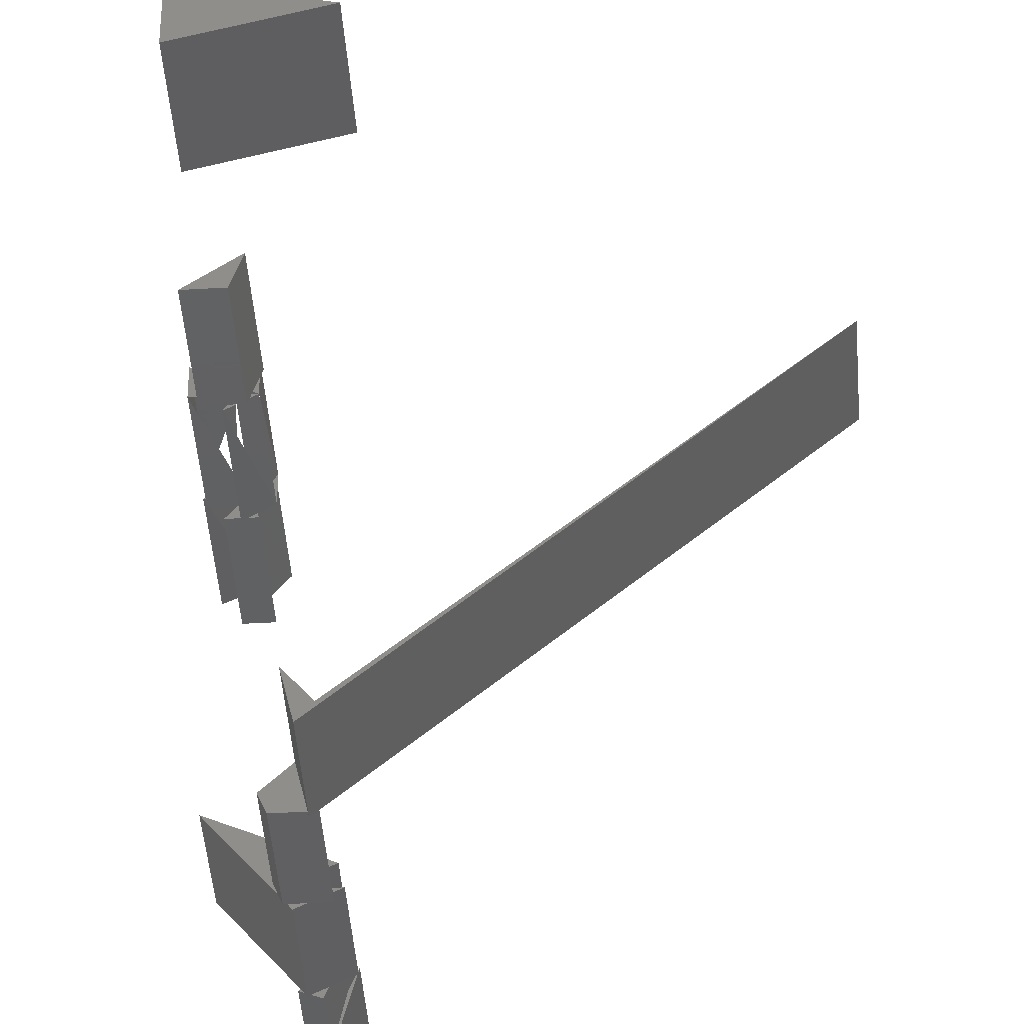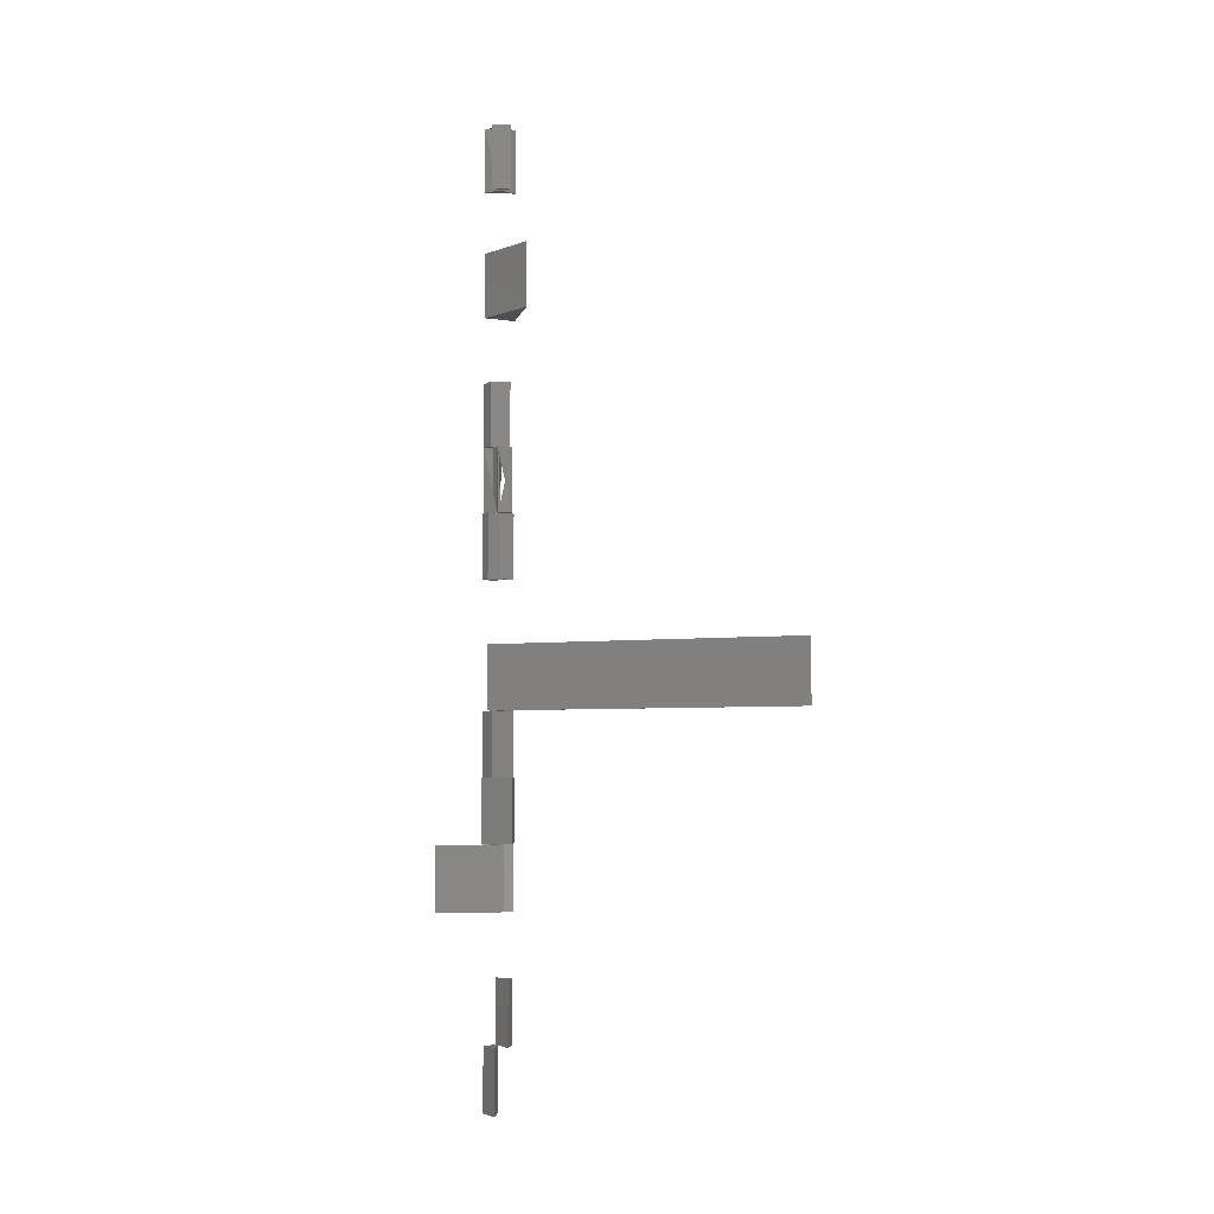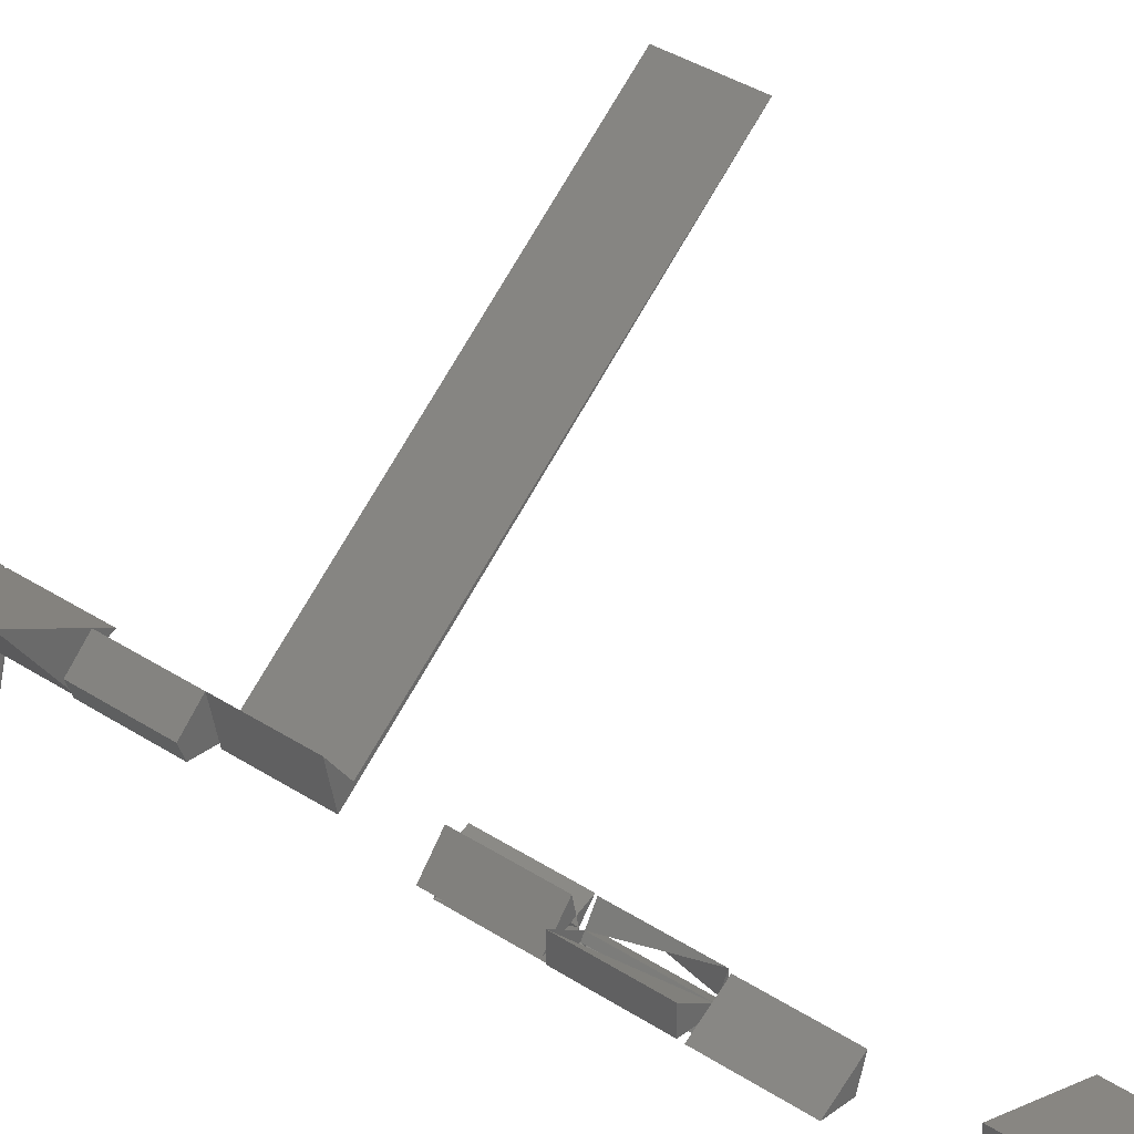
<metadata>
{"format":"stl","ext":"stl","renderer":"f3d","projection":"perspective","resolution":1024,"background":"white","views":[{"elev":-41.7,"azim":4.1,"up":"+Y"},{"elev":-4.8,"azim":63.5,"up":"+Z"},{"elev":32.8,"azim":-46.9,"up":"+Y"}]}
</metadata>
<code>
# stl→obj: 152 verts, 462 faces
v 0.866 -0.5 0
v -0.866 -0.5 0
v -0.866 0.5 0
v 0.866 -0.5 4
v -0.866 -0.5 4
v -0.5352 0.309 4
v -0.7669 0.4428 4
v -0.866 0.5 4
v -0.866 0.3708 4
v -0.866 0.309 4
v -0.951 0.309 4
v 0 1 4
v 0.951 0.309 4
v -0.951 0.309 8
v 0.951 0.309 8
v 0 1 8
v 0.7071 -0.7071 12
v 1 0 12
v 0 -4 12
v 0.7071 0.7071 12
v 0 -1 12
v -0.7071 -0.7071 12
v -0.6405 -0.6405 16
v -0.9729 -0.2216 16
v -0.2219 -0.2219 16
v -3.127 2.494 16
v 0.4764 0.4764 16
v 0.6747 0.6747 16
v -0.4339 -0.901 16
v -0.5292 -0.7808 16
v -0.3438 -0.8576 16
v 0.9749 -0.2225 16
v 0.9402 -0.2392 16
v 0.9444 -0.2225 16
v 0.7818 0.6235 16
v 0.6452 0.5577 16
v 0.6906 0.6672 16
v 1 0 16
v 0.9078 -0.2225 16
v 0.7071 -0.7071 16
v 0.8911 -0.2629 16
v 0 -4 16
v 0.7071 0.7071 16
v 0 -1 16
v 0.1594 -0.6153 16
v -0.7071 -0.7071 16
v 0.3222 -0.2222 16
v 0.26 0.3722 20
v -0.001635 0.9984 20
v 0.001249 0.997 20
v -1 0 20
v -0.919 -0.1956 20
v -0.9729 -0.2216 20
v -3.127 2.494 20
v 0 1 20
v -0.7071 -0.7071 20
v -0.8376 -0.3922 20
v -0.5877 -0.7071 20
v 0.7071 -0.7071 20
v -0.03132 -0.7071 20
v 0.5843 -0.4106 20
v 0.5063 -0.2223 20
v 0.9749 -0.2225 20
v -0.4339 -0.901 20
v -0.9082 -0.2216 20
v 0.7818 0.6235 20
v -1 0 24
v -0.7071 -0.7071 24
v 0 1 24
v 0.693 -0.6731 24
v 0.7071 -0.7071 24
v 0.3896 -0.7071 24
v 0.6543 -0.7071 24
v 0.4339 -0.901 24
v 0.9749 -0.2225 24
v 15.64 12.47 24
v 0.9749 -0.2225 28
v 0.4339 -0.901 28
v 15.64 12.47 28
v 0 1 28
v 0 1 32
v -0.9749 -0.2225 32
v 0.1548 0.3215 32
v 0.7818 0.6235 32
v 0.2408 -0.05495 32
v -0.4339 -0.901 32
v 0.4339 -0.901 32
v 0.1715 -0.901 36
v 0 -1 36
v 0.05718 -0.901 36
v 0.4033 -0.7671 36
v 0.3424 -0.5 36
v 0.866 -0.5 36
v 0.2887 -0.5 36
v -0.1141 -0.5 36
v -0.4339 -0.901 36
v 0.3272 -0.4333 36
v 0.1949 -0.1125 36
v 0.2629 -0.1518 36
v 0.2408 -0.05495 36
v -0.546 0.3153 36
v -0.866 -0.08596 36
v -0.866 0.5 36
v -0.2332 0.1347 36
v -0.866 -0.1701 36
v -0.866 -0.5 36
v 0.1548 0.3215 36
v 0 1 36
v 0.433 -0.25 36
v -0.9749 -0.2225 36
v 0.4339 -0.901 36
v 0.7818 0.6235 36
v 0.866 0.5 36
v 0.2887 -0.5 40
v 0.2929 -0.1691 40
v 0.433 -0.25 40
v -0.1625 -0.5 40
v 0.1103 -0.809 40
v -0.5878 -0.809 40
v 0.951 0.309 40
v 0.866 0.04729 40
v 0.866 0.2472 40
v 0.3308 -0.809 40
v 0.6471 -0.6264 40
v 0.5878 -0.809 40
v 0.6882 -0.5 40
v 0.7163 -0.4135 40
v 0.866 -0.5 40
v 0 -1 40
v -0.866 0.5 40
v -0.866 -0.5 40
v 0.6146 0.06459 40
v 0.866 0.5 40
v -0.5878 -0.809 44
v 0.5878 -0.809 44
v 0.951 0.309 44
v 4 0 48
v 0 -1 48
v 0 1 48
v 4 0 52
v 0 -1 52
v 0 1 52
v 0.951 0.309 56
v 0.3633 -0.118 56
v 0.5878 -0.809 56
v 0 1 56
v -0.5878 -0.809 56
v 0.5878 -0.809 60
v 0.3633 -0.118 60
v 0.951 0.309 60
v -0.5878 -0.809 60
v 0 1 60
f 1 2 3
f 2 4 5
f 4 2 1
f 1 6 4
f 3 6 1
f 6 3 7
f 7 3 8
f 9 10 11
f 6 12 13
f 12 6 7
f 5 6 10
f 6 5 4
f 8 9 7
f 3 9 8
f 3 10 9
f 2 10 3
f 10 2 5
f 10 14 11
f 6 14 10
f 14 6 15
f 15 6 13
f 13 16 15
f 16 13 12
f 16 14 15
f 7 16 12
f 16 7 14
f 9 14 7
f 14 9 11
f 17 18 19
f 20 21 22
f 23 24 25
f 23 25 24
f 26 27 24
f 27 26 28
f 26 27 28
f 27 26 24
f 29 30 31
f 29 31 30
f 32 33 34
f 32 34 33
f 35 36 37
f 35 37 36
f 34 38 39
f 40 33 41
f 33 40 42
f 37 43 28
f 44 45 31
f 30 23 46
f 25 45 47
f 25 31 45
f 25 30 31
f 23 30 25
f 28 36 37
f 36 28 27
f 27 47 36
f 47 27 25
f 39 33 34
f 33 39 41
f 41 47 39
f 47 41 45
f 47 41 39
f 41 47 45
f 34 18 38
f 33 18 34
f 19 33 42
f 33 19 18
f 18 39 38
f 18 41 39
f 17 41 18
f 41 17 40
f 19 40 17
f 40 19 42
f 20 28 43
f 20 27 28
f 20 25 27
f 22 25 20
f 25 22 23
f 23 22 46
f 22 30 46
f 30 22 31
f 21 31 22
f 31 21 44
f 37 20 43
f 36 20 37
f 47 20 36
f 21 47 45
f 21 45 44
f 47 21 20
f 48 49 50
f 51 48 52
f 48 51 49
f 53 51 52
f 51 53 54
f 49 51 54
f 49 54 51
f 51 53 52
f 53 51 54
f 50 49 55
f 56 57 58
f 59 60 61
f 61 62 63
f 61 63 62
f 64 58 60
f 64 60 58
f 57 53 65
f 57 65 53
f 48 50 66
f 48 66 50
f 60 62 61
f 57 60 58
f 57 60 57
f 65 60 57
f 60 65 62
f 65 48 62
f 48 65 52
f 41 61 63
f 61 45 60
f 33 63 32
f 41 63 33
f 61 41 45
f 31 60 45
f 60 31 64
f 64 31 29
f 31 60 64
f 60 45 61
f 31 64 29
f 60 31 45
f 41 61 45
f 61 41 63
f 33 63 41
f 63 33 32
f 24 65 53
f 65 25 62
f 65 24 25
f 47 62 25
f 39 62 47
f 62 39 63
f 34 63 39
f 63 34 32
f 39 62 63
f 62 25 65
f 34 63 32
f 39 63 34
f 62 39 47
f 62 47 25
f 24 65 25
f 65 24 53
f 27 48 66
f 24 48 27
f 36 66 35
f 27 66 36
f 48 24 52
f 52 24 53
f 24 52 53
f 52 24 48
f 48 24 27
f 48 27 66
f 36 66 27
f 66 36 35
f 26 49 54
f 28 49 26
f 49 28 50
f 50 28 66
f 37 66 28
f 66 37 35
f 28 50 66
f 50 28 49
f 37 66 35
f 28 66 37
f 26 49 28
f 49 26 54
f 57 26 54
f 57 23 26
f 58 23 57
f 58 30 23
f 64 30 58
f 30 64 29
f 26 57 54
f 23 57 26
f 23 58 57
f 30 58 23
f 64 30 29
f 30 64 58
f 52 67 51
f 65 67 52
f 57 67 65
f 68 57 57
f 68 57 56
f 57 68 67
f 69 50 55
f 69 48 50
f 70 48 69
f 48 70 62
f 62 70 61
f 59 70 71
f 70 59 61
f 60 72 68
f 59 72 60
f 58 68 56
f 60 68 58
f 72 59 73
f 73 59 71
f 73 74 72
f 70 75 76
f 75 70 69
f 67 72 69
f 72 67 68
f 70 73 71
f 49 69 55
f 51 69 49
f 69 51 67
f 77 78 79
f 78 77 80
f 76 77 79
f 77 76 75
f 77 69 80
f 69 77 75
f 72 80 69
f 78 72 74
f 72 78 80
f 73 78 74
f 70 78 73
f 78 70 79
f 79 70 76
f 81 82 83
f 81 83 82
f 84 83 85
f 84 85 83
f 85 86 87
f 85 87 86
f 88 89 90
f 88 90 89
f 91 92 93
f 91 93 92
f 91 94 92
f 88 94 91
f 90 94 88
f 90 95 94
f 95 90 96
f 94 91 92
f 94 88 91
f 94 90 88
f 95 90 94
f 90 95 96
f 92 94 97
f 92 97 94
f 98 97 94
f 97 98 99
f 99 98 100
f 98 94 95
f 98 97 99
f 98 99 100
f 97 98 94
f 94 98 95
f 101 102 103
f 101 103 102
f 95 104 98
f 105 104 95
f 105 95 106
f 102 104 105
f 104 102 101
f 101 107 104
f 107 101 108
f 101 107 108
f 107 101 104
f 104 95 98
f 102 104 101
f 105 104 102
f 104 105 95
f 95 105 106
f 97 99 109
f 97 109 99
f 105 110 102
f 105 102 110
f 111 88 91
f 111 91 88
f 100 107 112
f 100 112 107
f 83 108 81
f 108 83 107
f 107 81 108
f 81 107 83
f 101 81 108
f 82 101 102
f 82 102 110
f 101 82 81
f 81 101 108
f 82 101 81
f 101 82 102
f 102 82 110
f 83 82 110
f 83 110 82
f 85 112 84
f 112 85 100
f 100 84 112
f 84 100 85
f 83 112 107
f 112 83 84
f 84 107 112
f 107 84 83
f 86 98 95
f 86 95 96
f 98 86 100
f 86 98 100
f 98 86 95
f 95 86 96
f 87 88 111
f 88 87 90
f 86 90 87
f 90 86 96
f 86 90 96
f 87 90 86
f 90 87 88
f 88 87 111
f 85 99 100
f 85 97 99
f 85 92 97
f 87 92 85
f 92 87 91
f 91 87 111
f 99 85 100
f 97 85 99
f 92 85 97
f 87 92 91
f 87 91 111
f 92 87 85
f 113 109 93
f 113 93 109
f 114 115 116
f 117 114 118
f 114 117 115
f 117 118 119
f 120 121 122
f 123 124 125
f 124 123 114
f 124 114 126
f 114 123 118
f 126 116 127
f 116 126 114
f 128 127 121
f 128 121 127
f 128 124 126
f 128 126 124
f 123 129 118
f 123 118 129
f 130 117 131
f 117 130 115
f 130 117 115
f 117 130 131
f 132 121 127
f 121 132 122
f 116 132 127
f 132 116 115
f 122 132 133
f 122 133 132
f 92 126 114
f 92 114 94
f 93 126 92
f 126 93 128
f 93 126 128
f 126 93 92
f 126 92 114
f 114 92 94
f 97 116 109
f 114 97 94
f 97 114 116
f 116 97 109
f 114 97 116
f 97 114 94
f 103 115 130
f 115 103 116
f 103 115 116
f 115 103 130
f 130 102 103
f 131 102 130
f 102 131 105
f 105 131 106
f 102 130 103
f 131 102 105
f 131 105 106
f 102 131 130
f 95 131 94
f 131 95 106
f 95 131 106
f 131 95 94
f 89 118 129
f 118 89 114
f 89 118 114
f 118 89 129
f 91 129 93
f 88 129 91
f 129 88 89
f 88 129 89
f 91 129 88
f 129 91 93
f 133 109 113
f 133 113 109
f 93 127 128
f 109 127 93
f 127 109 116
f 109 127 116
f 93 127 109
f 127 93 128
f 113 122 133
f 113 121 122
f 121 113 128
f 122 113 133
f 121 113 122
f 113 121 128
f 118 134 119
f 134 118 135
f 123 135 118
f 135 123 125
f 136 121 120
f 136 127 121
f 135 127 136
f 127 135 126
f 126 135 124
f 124 135 125
f 122 136 120
f 132 136 122
f 115 136 132
f 136 115 134
f 117 134 115
f 134 117 119
f 136 134 135
f 137 138 139
f 138 140 141
f 140 138 137
f 138 142 139
f 142 138 141
f 142 141 140
f 137 142 140
f 142 137 139
f 143 144 145
f 143 145 144
f 146 147 144
f 146 144 147
f 148 149 150
f 148 150 149
f 149 151 152
f 149 152 151
f 144 152 146
f 152 144 149
f 149 146 152
f 146 149 144
f 151 146 152
f 146 151 147
f 147 152 146
f 152 147 151
f 144 147 151
f 144 151 147
f 144 150 149
f 150 144 143
f 143 149 150
f 149 143 144
f 145 149 148
f 145 148 149
f 145 150 143
f 150 145 148
f 148 143 150
f 143 148 145

</code>
